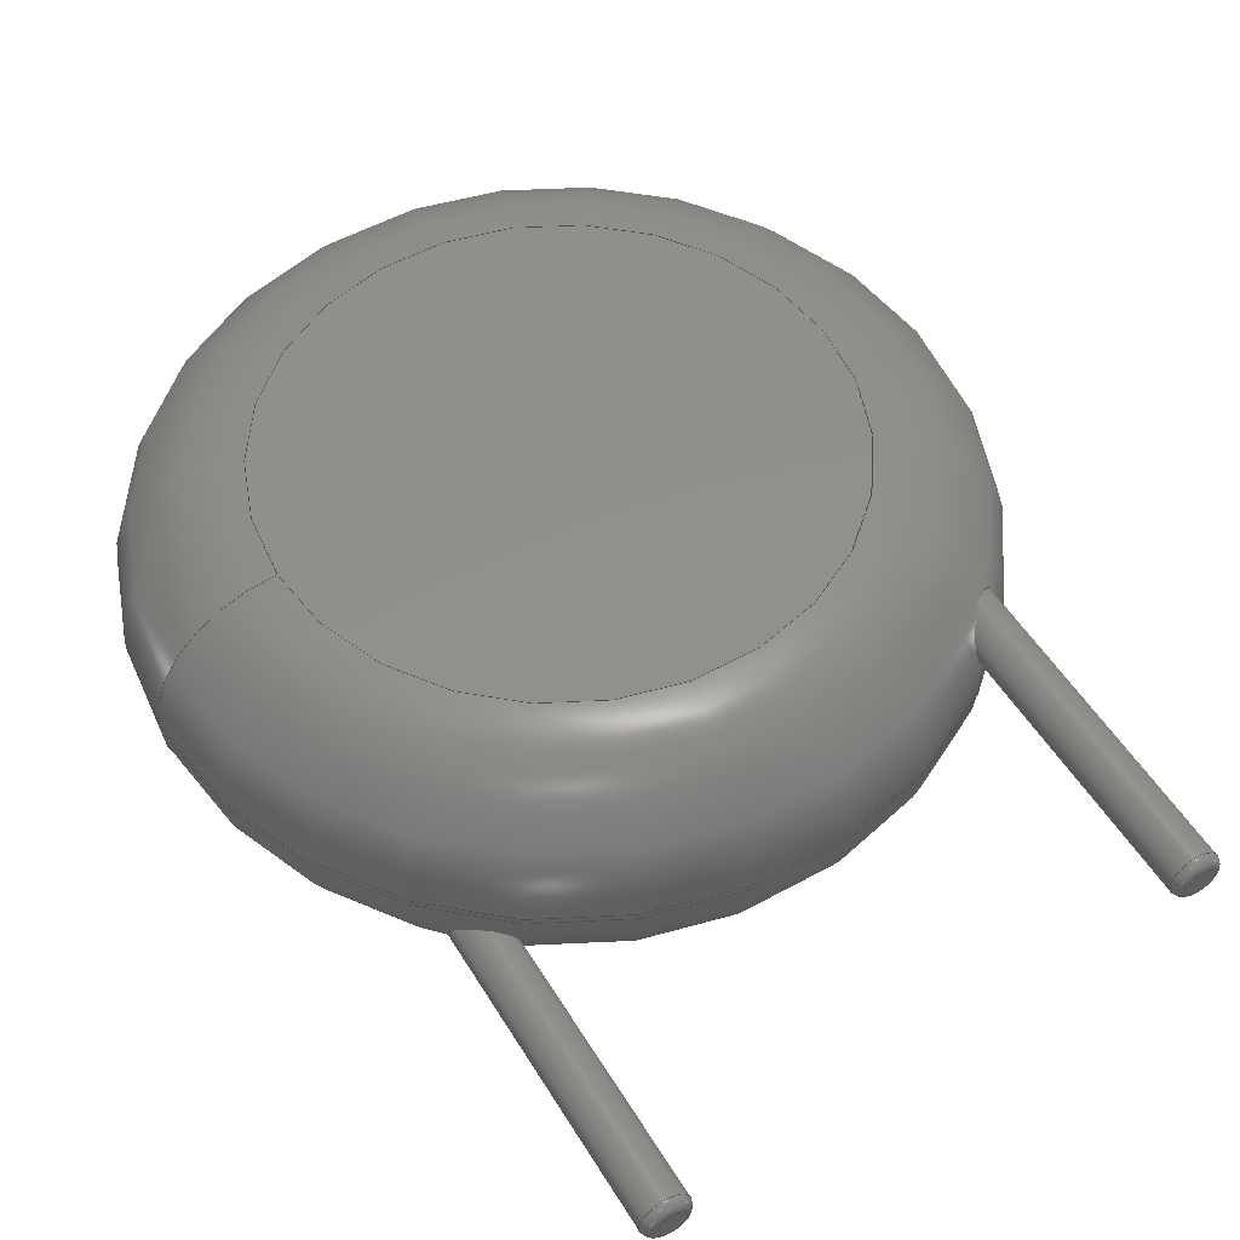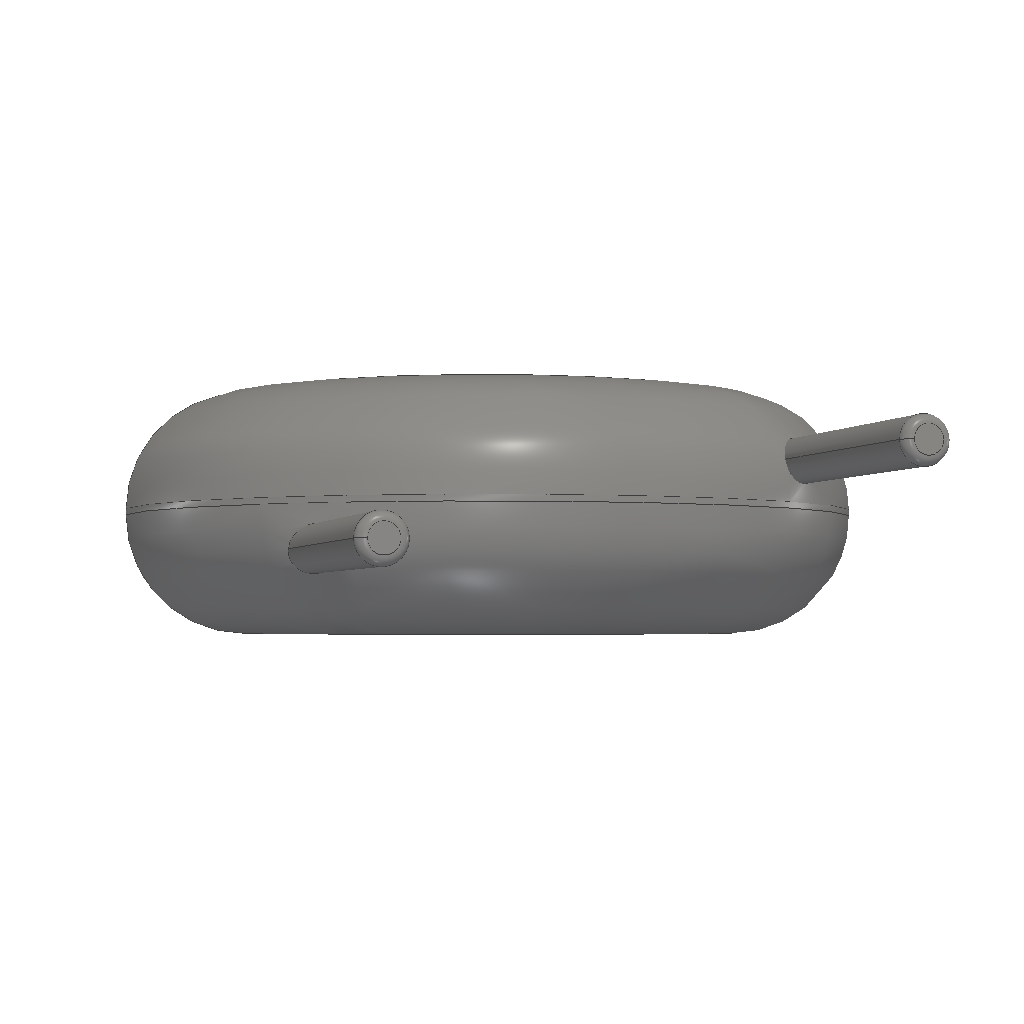
<metadata>
{"format":"step","ext":"step","renderer":"f3d","projection":"perspective","resolution":1024,"background":"white","views":[{"elev":52.7,"azim":149.3,"up":"+Y"},{"elev":-2.6,"azim":164.5,"up":"+Y"}]}
</metadata>
<code>
ISO-10303-21;
DATA;
#1=APPLICATION_PROTOCOL_DEFINITION('international standard','automotive_design',2000,#2);
#2=APPLICATION_CONTEXT('core data for automotive mechanical design processes');
#3=SHAPE_DEFINITION_REPRESENTATION(#4,#10);
#4=PRODUCT_DEFINITION_SHAPE('','',#5);
#5=PRODUCT_DEFINITION('design','',#6,#9);
#6=PRODUCT_DEFINITION_FORMATION('','',#7);
#7=PRODUCT('RV_Disc_D12mm_W39mm_P75mm','RV_Disc_D12mm_W39mm_P75mm','',(#8));
#8=PRODUCT_CONTEXT('',#2,'mechanical');
#9=PRODUCT_DEFINITION_CONTEXT('part definition',#2,'design');
#10=ADVANCED_BREP_SHAPE_REPRESENTATION('',(#11,#15),#345);
#11=AXIS2_PLACEMENT_3D('',#12,#13,#14);
#12=CARTESIAN_POINT('',(0,0,0));
#13=DIRECTION('',(0,0,1));
#14=DIRECTION('',(1,0,-0));
#15=MANIFOLD_SOLID_BREP('',#16);
#16=CLOSED_SHELL('',(#17,#46,#138,#238,#245,#265,#271,#293,#312,#331,#338));
#17=ADVANCED_FACE('',(#18),#42,.T.);
#18=FACE_BOUND('',#19,.F.);
#19=EDGE_LOOP('',(#20,#30,#36,#37));
#20=ORIENTED_EDGE('',*,*,#21,.T.);
#21=EDGE_CURVE('',#22,#24,#26,.T.);
#22=VERTEX_POINT('',#23);
#23=CARTESIAN_POINT('',(9.75,-0.6524,6.03));
#24=VERTEX_POINT('',#25);
#25=CARTESIAN_POINT('',(9.75,-0.7476,6.03));
#26=LINE('',#27,#28);
#27=CARTESIAN_POINT('',(9.75,1.25,6.03));
#28=VECTOR('',#29,1);
#29=DIRECTION('',(0,-1,0));
#30=ORIENTED_EDGE('',*,*,#31,.T.);
#31=EDGE_CURVE('',#24,#24,#32,.T.);
#32=CIRCLE('',#33,6);
#33=AXIS2_PLACEMENT_3D('',#34,#29,#35);
#34=CARTESIAN_POINT('',(3.75,-0.7476,6.03));
#35=DIRECTION('',(1,0,0));
#36=ORIENTED_EDGE('',*,*,#21,.F.);
#37=ORIENTED_EDGE('',*,*,#38,.F.);
#38=EDGE_CURVE('',#22,#22,#39,.T.);
#39=CIRCLE('',#40,6);
#40=AXIS2_PLACEMENT_3D('',#41,#29,#35);
#41=CARTESIAN_POINT('',(3.75,-0.6524,6.03));
#42=CYLINDRICAL_SURFACE('',#43,6);
#43=AXIS2_PLACEMENT_3D('',#44,#45,#35);
#44=CARTESIAN_POINT('',(3.75,1.25,6.03));
#45=DIRECTION('',(0,1,0));
#46=ADVANCED_FACE('',(#47,#62),#136,.T.);
#47=FACE_BOUND('',#48,.F.);
#48=EDGE_LOOP('',(#49,#50,#57,#61));
#49=ORIENTED_EDGE('',*,*,#38,.T.);
#50=ORIENTED_EDGE('',*,*,#51,.T.);
#51=EDGE_CURVE('',#22,#52,#54,.T.);
#52=VERTEX_POINT('',#53);
#53=CARTESIAN_POINT('',(7.848,1.25,6.03));
#54=CIRCLE('',#55,1.902);
#55=AXIS2_PLACEMENT_3D('',#56,#13,#35);
#56=CARTESIAN_POINT('',(7.848,-0.6524,6.03));
#57=ORIENTED_EDGE('',*,*,#58,.F.);
#58=EDGE_CURVE('',#52,#52,#59,.T.);
#59=CIRCLE('',#60,4.098);
#60=AXIS2_PLACEMENT_3D('',#44,#29,#35);
#61=ORIENTED_EDGE('',*,*,#51,.F.);
#62=FACE_BOUND('',#63,.F.);
#63=EDGE_LOOP('',(#64,#102));
#64=ORIENTED_EDGE('',*,*,#65,.T.);
#65=EDGE_CURVE('',#66,#68,#70,.T.);
#66=VERTEX_POINT('',#67);
#67=CARTESIAN_POINT('',(0.36,0,1.22));
#68=VERTEX_POINT('',#69);
#69=CARTESIAN_POINT('',(-0.3475,-0.09406,1.762));
#70=B_SPLINE_CURVE_WITH_KNOTS('',7,(#71,#72,#73,#74,#75,#76,#77,#78,#79,#80,#81,#82,#83,#84,#85,#86,#87,#88,#89,#90,#91,#92,#93,#94,#95,#96,#97,#98,#99,#100,#101,#69),.UNSPECIFIED.,.F.,.F.,(8,6,6,6,6,8),(0,0.1267,0.2897,0.3793,0.7366,1),.UNSPECIFIED.);
#71=CARTESIAN_POINT('',(0.36,-1.665e-16,1.22));
#72=CARTESIAN_POINT('',(0.36,-0.01857,1.212));
#73=CARTESIAN_POINT('',(0.3589,-0.03729,1.204));
#74=CARTESIAN_POINT('',(0.3566,-0.05608,1.198));
#75=CARTESIAN_POINT('',(0.3532,-0.07485,1.193));
#76=CARTESIAN_POINT('',(0.3485,-0.09348,1.189));
#77=CARTESIAN_POINT('',(0.3427,-0.1119,1.187));
#78=CARTESIAN_POINT('',(0.3268,-0.1531,1.184));
#79=CARTESIAN_POINT('',(0.3159,-0.1757,1.184));
#80=CARTESIAN_POINT('',(0.3031,-0.1974,1.186));
#81=CARTESIAN_POINT('',(0.2886,-0.2181,1.19));
#82=CARTESIAN_POINT('',(0.2724,-0.2376,1.197));
#83=CARTESIAN_POINT('',(0.2548,-0.2556,1.205));
#84=CARTESIAN_POINT('',(0.2254,-0.281,1.22));
#85=CARTESIAN_POINT('',(0.2146,-0.2896,1.225));
#86=CARTESIAN_POINT('',(0.2034,-0.2977,1.232));
#87=CARTESIAN_POINT('',(0.1919,-0.3052,1.239));
#88=CARTESIAN_POINT('',(0.1801,-0.3122,1.246));
#89=CARTESIAN_POINT('',(0.168,-0.3187,1.253));
#90=CARTESIAN_POINT('',(0.1065,-0.3482,1.293));
#91=CARTESIAN_POINT('',(0.05325,-0.363,1.331));
#92=CARTESIAN_POINT('',(-0.001719,-0.3681,1.374));
#93=CARTESIAN_POINT('',(-0.056,-0.3635,1.419));
#94=CARTESIAN_POINT('',(-0.1076,-0.35,1.465));
#95=CARTESIAN_POINT('',(-0.1552,-0.3288,1.511));
#96=CARTESIAN_POINT('',(-0.2291,-0.2802,1.588));
#97=CARTESIAN_POINT('',(-0.2578,-0.2559,1.62));
#98=CARTESIAN_POINT('',(-0.2833,-0.2283,1.652));
#99=CARTESIAN_POINT('',(-0.3053,-0.1979,1.682));
#100=CARTESIAN_POINT('',(-0.3235,-0.1651,1.711));
#101=CARTESIAN_POINT('',(-0.3377,-0.1303,1.738));
#102=ORIENTED_EDGE('',*,*,#103,.T.);
#103=EDGE_CURVE('',#68,#66,#104,.T.);
#104=B_SPLINE_CURVE_WITH_KNOTS('',7,(#69,#105,#106,#107,#108,#109,#110,#111,#112,#113,#114,#115,#116,#117,#118,#119,#120,#121,#122,#123,#124,#125,#126,#127,#128,#129,#130,#131,#132,#133,#134,#135),.UNSPECIFIED.,.F.,.F.,(8,6,6,6,6,8),(0,0.1523,0.3269,0.4426,0.6961,1),.UNSPECIFIED.);
#105=CARTESIAN_POINT('',(-0.3544,-0.06873,1.78));
#106=CARTESIAN_POINT('',(-0.3591,-0.0427,1.796));
#107=CARTESIAN_POINT('',(-0.3616,-0.01614,1.811));
#108=CARTESIAN_POINT('',(-0.3618,0.01076,1.825));
#109=CARTESIAN_POINT('',(-0.3597,0.03777,1.838));
#110=CARTESIAN_POINT('',(-0.3552,0.06466,1.848));
#111=CARTESIAN_POINT('',(-0.3403,0.1216,1.868));
#112=CARTESIAN_POINT('',(-0.3292,0.1514,1.876));
#113=CARTESIAN_POINT('',(-0.3149,0.1804,1.881));
#114=CARTESIAN_POINT('',(-0.2974,0.208,1.883));
#115=CARTESIAN_POINT('',(-0.277,0.2338,1.882));
#116=CARTESIAN_POINT('',(-0.2539,0.2573,1.877));
#117=CARTESIAN_POINT('',(-0.2118,0.2919,1.864));
#118=CARTESIAN_POINT('',(-0.1941,0.3045,1.857));
#119=CARTESIAN_POINT('',(-0.1755,0.3158,1.849));
#120=CARTESIAN_POINT('',(-0.1562,0.3258,1.839));
#121=CARTESIAN_POINT('',(-0.1363,0.3343,1.827));
#122=CARTESIAN_POINT('',(-0.116,0.3414,1.815));
#123=CARTESIAN_POINT('',(-0.05063,0.3595,1.77));
#124=CARTESIAN_POINT('',(-0.004559,0.3648,1.734));
#125=CARTESIAN_POINT('',(0.04092,0.3632,1.693));
#126=CARTESIAN_POINT('',(0.08446,0.3552,1.649));
#127=CARTESIAN_POINT('',(0.1254,0.3418,1.605));
#128=CARTESIAN_POINT('',(0.1633,0.3235,1.56));
#129=CARTESIAN_POINT('',(0.2395,0.2733,1.463));
#130=CARTESIAN_POINT('',(0.2762,0.2396,1.411));
#131=CARTESIAN_POINT('',(0.3075,0.2001,1.362));
#132=CARTESIAN_POINT('',(0.3327,0.1555,1.317));
#133=CARTESIAN_POINT('',(0.3506,0.1063,1.277));
#134=CARTESIAN_POINT('',(0.36,0.05388,1.244));
#135=CARTESIAN_POINT('',(0.36,-1.527e-16,1.22));
#136=TOROIDAL_SURFACE('',#137,4.098,1.902);
#137=AXIS2_PLACEMENT_3D('',#41,#45,#35);
#138=ADVANCED_FACE('',(#139,#155),#237,.T.);
#139=FACE_BOUND('',#140,.T.);
#140=EDGE_LOOP('',(#30,#141,#149,#154));
#141=ORIENTED_EDGE('',*,*,#142,.T.);
#142=EDGE_CURVE('',#24,#143,#145,.T.);
#143=VERTEX_POINT('',#144);
#144=CARTESIAN_POINT('',(7.848,-2.65,6.03));
#145=CIRCLE('',#146,1.902);
#146=AXIS2_PLACEMENT_3D('',#147,#148,#35);
#147=CARTESIAN_POINT('',(7.848,-0.7476,6.03));
#148=DIRECTION('',(0,0,-1));
#149=ORIENTED_EDGE('',*,*,#150,.F.);
#150=EDGE_CURVE('',#143,#143,#151,.T.);
#151=CIRCLE('',#152,4.098);
#152=AXIS2_PLACEMENT_3D('',#153,#29,#35);
#153=CARTESIAN_POINT('',(3.75,-2.65,6.03));
#154=ORIENTED_EDGE('',*,*,#142,.F.);
#155=FACE_BOUND('',#156,.T.);
#156=EDGE_LOOP('',(#157,#174));
#157=ORIENTED_EDGE('',*,*,#158,.T.);
#158=EDGE_CURVE('',#159,#161,#163,.T.);
#159=VERTEX_POINT('',#160);
#160=CARTESIAN_POINT('',(7.86,-1.4,1.819));
#161=VERTEX_POINT('',#162);
#162=CARTESIAN_POINT('',(7.646,-1.071,1.503));
#163=B_SPLINE_CURVE_WITH_KNOTS('',6,(#160,#164,#165,#166,#167,#168,#169,#170,#171,#172,#173,#162),.UNSPECIFIED.,.F.,.F.,(7,5,7),(0,0.6411,1),.UNSPECIFIED.);
#164=CARTESIAN_POINT('',(7.86,-1.355,1.795));
#165=CARTESIAN_POINT('',(7.853,-1.31,1.768));
#166=CARTESIAN_POINT('',(7.84,-1.267,1.738));
#167=CARTESIAN_POINT('',(7.82,-1.227,1.705));
#168=CARTESIAN_POINT('',(7.796,-1.19,1.669));
#169=CARTESIAN_POINT('',(7.749,-1.139,1.612));
#170=CARTESIAN_POINT('',(7.731,-1.122,1.591));
#171=CARTESIAN_POINT('',(7.712,-1.107,1.569));
#172=CARTESIAN_POINT('',(7.691,-1.093,1.547));
#173=CARTESIAN_POINT('',(7.669,-1.081,1.525));
#174=ORIENTED_EDGE('',*,*,#175,.T.);
#175=EDGE_CURVE('',#161,#159,#176,.T.);
#176=B_SPLINE_CURVE_WITH_KNOTS('',7,(#162,#177,#178,#179,#180,#181,#182,#183,#184,#185,#186,#187,#188,#189,#190,#191,#192,#193,#194,#195,#196,#197,#198,#199,#200,#201,#202,#203,#204,#205,#206,#207,#208,#209,#210,#211,#212,#213,#214,#215,#216,#217,#218,#219,#220,#221,#222,#223,#224,#225,#226,#227,#228,#229,#230,#231,#232,#233,#234,#235,#236,#160),.UNSPECIFIED.,.F.,.F.,(8,6,6,6,6,6,6,6,6,6,8),(0,0.1708,0.2197,0.3065,0.3958,0.4434,0.5838,0.7143,0.8327,0.9309,1),.UNSPECIFIED.);
#177=CARTESIAN_POINT('',(7.605,-1.053,1.464));
#178=CARTESIAN_POINT('',(7.562,-1.041,1.425));
#179=CARTESIAN_POINT('',(7.517,-1.035,1.387));
#180=CARTESIAN_POINT('',(7.47,-1.035,1.349));
#181=CARTESIAN_POINT('',(7.423,-1.043,1.315));
#182=CARTESIAN_POINT('',(7.379,-1.058,1.283));
#183=CARTESIAN_POINT('',(7.325,-1.085,1.249));
#184=CARTESIAN_POINT('',(7.313,-1.092,1.242));
#185=CARTESIAN_POINT('',(7.302,-1.099,1.235));
#186=CARTESIAN_POINT('',(7.291,-1.106,1.228));
#187=CARTESIAN_POINT('',(7.28,-1.115,1.222));
#188=CARTESIAN_POINT('',(7.27,-1.123,1.217));
#189=CARTESIAN_POINT('',(7.242,-1.148,1.203));
#190=CARTESIAN_POINT('',(7.225,-1.166,1.196));
#191=CARTESIAN_POINT('',(7.21,-1.184,1.19));
#192=CARTESIAN_POINT('',(7.196,-1.204,1.186));
#193=CARTESIAN_POINT('',(7.184,-1.225,1.184));
#194=CARTESIAN_POINT('',(7.174,-1.246,1.184));
#195=CARTESIAN_POINT('',(7.156,-1.291,1.187));
#196=CARTESIAN_POINT('',(7.149,-1.315,1.19));
#197=CARTESIAN_POINT('',(7.144,-1.338,1.196));
#198=CARTESIAN_POINT('',(7.14,-1.362,1.203));
#199=CARTESIAN_POINT('',(7.139,-1.386,1.213));
#200=CARTESIAN_POINT('',(7.139,-1.409,1.223));
#201=CARTESIAN_POINT('',(7.143,-1.445,1.242));
#202=CARTESIAN_POINT('',(7.144,-1.457,1.249));
#203=CARTESIAN_POINT('',(7.146,-1.469,1.257));
#204=CARTESIAN_POINT('',(7.149,-1.481,1.265));
#205=CARTESIAN_POINT('',(7.152,-1.492,1.273));
#206=CARTESIAN_POINT('',(7.155,-1.504,1.281));
#207=CARTESIAN_POINT('',(7.17,-1.548,1.316));
#208=CARTESIAN_POINT('',(7.185,-1.58,1.346));
#209=CARTESIAN_POINT('',(7.203,-1.609,1.377));
#210=CARTESIAN_POINT('',(7.224,-1.636,1.41));
#211=CARTESIAN_POINT('',(7.248,-1.661,1.445));
#212=CARTESIAN_POINT('',(7.274,-1.683,1.481));
#213=CARTESIAN_POINT('',(7.329,-1.719,1.551));
#214=CARTESIAN_POINT('',(7.358,-1.733,1.585));
#215=CARTESIAN_POINT('',(7.388,-1.745,1.619));
#216=CARTESIAN_POINT('',(7.42,-1.754,1.652));
#217=CARTESIAN_POINT('',(7.453,-1.76,1.685));
#218=CARTESIAN_POINT('',(7.487,-1.761,1.716));
#219=CARTESIAN_POINT('',(7.553,-1.757,1.771));
#220=CARTESIAN_POINT('',(7.584,-1.752,1.795));
#221=CARTESIAN_POINT('',(7.616,-1.744,1.816));
#222=CARTESIAN_POINT('',(7.647,-1.732,1.835));
#223=CARTESIAN_POINT('',(7.676,-1.717,1.85));
#224=CARTESIAN_POINT('',(7.704,-1.699,1.861));
#225=CARTESIAN_POINT('',(7.75,-1.66,1.876));
#226=CARTESIAN_POINT('',(7.77,-1.641,1.88));
#227=CARTESIAN_POINT('',(7.787,-1.62,1.882));
#228=CARTESIAN_POINT('',(7.803,-1.598,1.882));
#229=CARTESIAN_POINT('',(7.817,-1.574,1.879));
#230=CARTESIAN_POINT('',(7.828,-1.55,1.874));
#231=CARTESIAN_POINT('',(7.844,-1.508,1.863));
#232=CARTESIAN_POINT('',(7.849,-1.49,1.858));
#233=CARTESIAN_POINT('',(7.854,-1.472,1.851));
#234=CARTESIAN_POINT('',(7.857,-1.454,1.844));
#235=CARTESIAN_POINT('',(7.859,-1.436,1.836));
#236=CARTESIAN_POINT('',(7.86,-1.418,1.828));
#237=TOROIDAL_SURFACE('',#33,4.098,1.902);
#238=ADVANCED_FACE('',(#239),#242,.F.);
#239=FACE_BOUND('',#240,.F.);
#240=EDGE_LOOP('',(#241));
#241=ORIENTED_EDGE('',*,*,#58,.T.);
#242=PLANE('',#243);
#243=AXIS2_PLACEMENT_3D('',#44,#244,#148);
#244=DIRECTION('',(-0,-1,-0));
#245=ADVANCED_FACE('',(#246),#262,.T.);
#246=FACE_BOUND('',#247,.T.);
#247=EDGE_LOOP('',(#102,#248,#256,#261,#64));
#248=ORIENTED_EDGE('',*,*,#249,.T.);
#249=EDGE_CURVE('',#66,#250,#252,.T.);
#250=VERTEX_POINT('',#251);
#251=CARTESIAN_POINT('',(0.36,0,-2.856));
#252=LINE('',#253,#254);
#253=CARTESIAN_POINT('',(0.36,0,6.03));
#254=VECTOR('',#255,1);
#255=DIRECTION('',(-0,-0,-1));
#256=ORIENTED_EDGE('',*,*,#257,.T.);
#257=EDGE_CURVE('',#250,#250,#258,.T.);
#258=CIRCLE('',#259,0.36);
#259=AXIS2_PLACEMENT_3D('',#260,#13,#35);
#260=CARTESIAN_POINT('',(0,0,-2.856));
#261=ORIENTED_EDGE('',*,*,#249,.F.);
#262=CYLINDRICAL_SURFACE('',#263,0.36);
#263=AXIS2_PLACEMENT_3D('',#264,#13,#35);
#264=CARTESIAN_POINT('',(0,0,6.03));
#265=ADVANCED_FACE('',(#266),#269,.T.);
#266=FACE_BOUND('',#267,.T.);
#267=EDGE_LOOP('',(#268));
#268=ORIENTED_EDGE('',*,*,#150,.T.);
#269=PLANE('',#270);
#270=AXIS2_PLACEMENT_3D('',#153,#244,#148);
#271=ADVANCED_FACE('',(#272),#290,.T.);
#272=FACE_BOUND('',#273,.T.);
#273=EDGE_LOOP('',(#274,#275,#281,#288,#289));
#274=ORIENTED_EDGE('',*,*,#158,.F.);
#275=ORIENTED_EDGE('',*,*,#276,.T.);
#276=EDGE_CURVE('',#159,#277,#279,.T.);
#277=VERTEX_POINT('',#278);
#278=CARTESIAN_POINT('',(7.86,-1.4,-2.856));
#279=LINE('',#280,#254);
#280=CARTESIAN_POINT('',(7.86,-1.4,6.03));
#281=ORIENTED_EDGE('',*,*,#282,.T.);
#282=EDGE_CURVE('',#277,#277,#283,.T.);
#283=CIRCLE('',#284,0.36);
#284=AXIS2_PLACEMENT_3D('',#285,#286,#287);
#285=CARTESIAN_POINT('',(7.5,-1.4,-2.856));
#286=DIRECTION('',(4.312e-30,-0,1));
#287=DIRECTION('',(1,0,-4.312e-30));
#288=ORIENTED_EDGE('',*,*,#276,.F.);
#289=ORIENTED_EDGE('',*,*,#175,.F.);
#290=CYLINDRICAL_SURFACE('',#291,0.36);
#291=AXIS2_PLACEMENT_3D('',#292,#13,#35);
#292=CARTESIAN_POINT('',(7.5,-1.4,6.03));
#293=ADVANCED_FACE('',(#294),#310,.T.);
#294=FACE_BOUND('',#295,.F.);
#295=EDGE_LOOP('',(#296,#256,#304,#305));
#296=ORIENTED_EDGE('',*,*,#297,.F.);
#297=EDGE_CURVE('',#250,#298,#300,.T.);
#298=VERTEX_POINT('',#299);
#299=CARTESIAN_POINT('',(0.216,0,-3));
#300=CIRCLE('',#301,0.144);
#301=AXIS2_PLACEMENT_3D('',#302,#303,#35);
#302=CARTESIAN_POINT('',(0.216,0,-2.856));
#303=DIRECTION('',(-0,1,0));
#304=ORIENTED_EDGE('',*,*,#297,.T.);
#305=ORIENTED_EDGE('',*,*,#306,.F.);
#306=EDGE_CURVE('',#298,#298,#307,.T.);
#307=CIRCLE('',#308,0.216);
#308=AXIS2_PLACEMENT_3D('',#309,#13,#35);
#309=CARTESIAN_POINT('',(0,0,-3));
#310=TOROIDAL_SURFACE('',#311,0.216,0.144);
#311=AXIS2_PLACEMENT_3D('',#260,#255,#35);
#312=ADVANCED_FACE('',(#313),#328,.T.);
#313=FACE_BOUND('',#314,.F.);
#314=EDGE_LOOP('',(#315,#281,#322,#323));
#315=ORIENTED_EDGE('',*,*,#316,.F.);
#316=EDGE_CURVE('',#277,#317,#319,.T.);
#317=VERTEX_POINT('',#318);
#318=CARTESIAN_POINT('',(7.716,-1.4,-3));
#319=CIRCLE('',#320,0.144);
#320=AXIS2_PLACEMENT_3D('',#321,#45,#287);
#321=CARTESIAN_POINT('',(7.716,-1.4,-2.856));
#322=ORIENTED_EDGE('',*,*,#316,.T.);
#323=ORIENTED_EDGE('',*,*,#324,.F.);
#324=EDGE_CURVE('',#317,#317,#325,.T.);
#325=CIRCLE('',#326,0.216);
#326=AXIS2_PLACEMENT_3D('',#327,#286,#287);
#327=CARTESIAN_POINT('',(7.5,-1.4,-3));
#328=TOROIDAL_SURFACE('',#329,0.216,0.144);
#329=AXIS2_PLACEMENT_3D('',#285,#330,#287);
#330=DIRECTION('',(-4.312e-30,-0,-1));
#331=ADVANCED_FACE('',(#332),#335,.F.);
#332=FACE_BOUND('',#333,.F.);
#333=EDGE_LOOP('',(#334));
#334=ORIENTED_EDGE('',*,*,#306,.T.);
#335=PLANE('',#336);
#336=AXIS2_PLACEMENT_3D('',#337,#13,#35);
#337=CARTESIAN_POINT('',(-1.484e-17,1.498e-17,-3));
#338=ADVANCED_FACE('',(#339),#342,.F.);
#339=FACE_BOUND('',#340,.F.);
#340=EDGE_LOOP('',(#341));
#341=ORIENTED_EDGE('',*,*,#324,.T.);
#342=PLANE('',#343);
#343=AXIS2_PLACEMENT_3D('',#327,#344,#287);
#344=DIRECTION('',(4.312e-30,0,1));
#345=( GEOMETRIC_REPRESENTATION_CONTEXT(3) GLOBAL_UNCERTAINTY_ASSIGNED_CONTEXT((#349)) GLOBAL_UNIT_ASSIGNED_CONTEXT((#346,#347,#348)) REPRESENTATION_CONTEXT('Context #1','3D Context with UNIT and UNCERTAINTY') );
#346=( LENGTH_UNIT() NAMED_UNIT(*) SI_UNIT(.MILLI.,.METRE.) );
#347=( NAMED_UNIT(*) PLANE_ANGLE_UNIT() SI_UNIT($,.RADIAN.) );
#348=( NAMED_UNIT(*) SI_UNIT($,.STERADIAN.) SOLID_ANGLE_UNIT() );
#349=UNCERTAINTY_MEASURE_WITH_UNIT(LENGTH_MEASURE(1e-07),#346,'distance_accuracy_value','confusion accuracy');
#350=PRODUCT_RELATED_PRODUCT_CATEGORY('part',$,(#7));
#351=MECHANICAL_DESIGN_GEOMETRIC_PRESENTATION_REPRESENTATION('',(#352,#360,#361,#362,#363,#371,#372,#373,#374,#375,#376),#345);
#352=STYLED_ITEM('color',(#353),#17);
#353=PRESENTATION_STYLE_ASSIGNMENT((#354));
#354=SURFACE_STYLE_USAGE(.BOTH.,#355);
#355=SURFACE_SIDE_STYLE('',(#356));
#356=SURFACE_STYLE_FILL_AREA(#357);
#357=FILL_AREA_STYLE('',(#358));
#358=FILL_AREA_STYLE_COLOUR('',#359);
#359=COLOUR_RGB('',0.137,0.402,0.727);
#360=STYLED_ITEM('color',(#353),#46);
#361=STYLED_ITEM('color',(#353),#138);
#362=STYLED_ITEM('color',(#353),#238);
#363=STYLED_ITEM('color',(#364),#245);
#364=PRESENTATION_STYLE_ASSIGNMENT((#365));
#365=SURFACE_STYLE_USAGE(.BOTH.,#366);
#366=SURFACE_SIDE_STYLE('',(#367));
#367=SURFACE_STYLE_FILL_AREA(#368);
#368=FILL_AREA_STYLE('',(#369));
#369=FILL_AREA_STYLE_COLOUR('',#370);
#370=COLOUR_RGB('',0.824,0.82,0.781);
#371=STYLED_ITEM('color',(#353),#265);
#372=STYLED_ITEM('color',(#364),#271);
#373=STYLED_ITEM('color',(#364),#293);
#374=STYLED_ITEM('color',(#364),#312);
#375=STYLED_ITEM('color',(#364),#331);
#376=STYLED_ITEM('color',(#364),#338);
ENDSEC;
END-ISO-10303-21;


</code>
